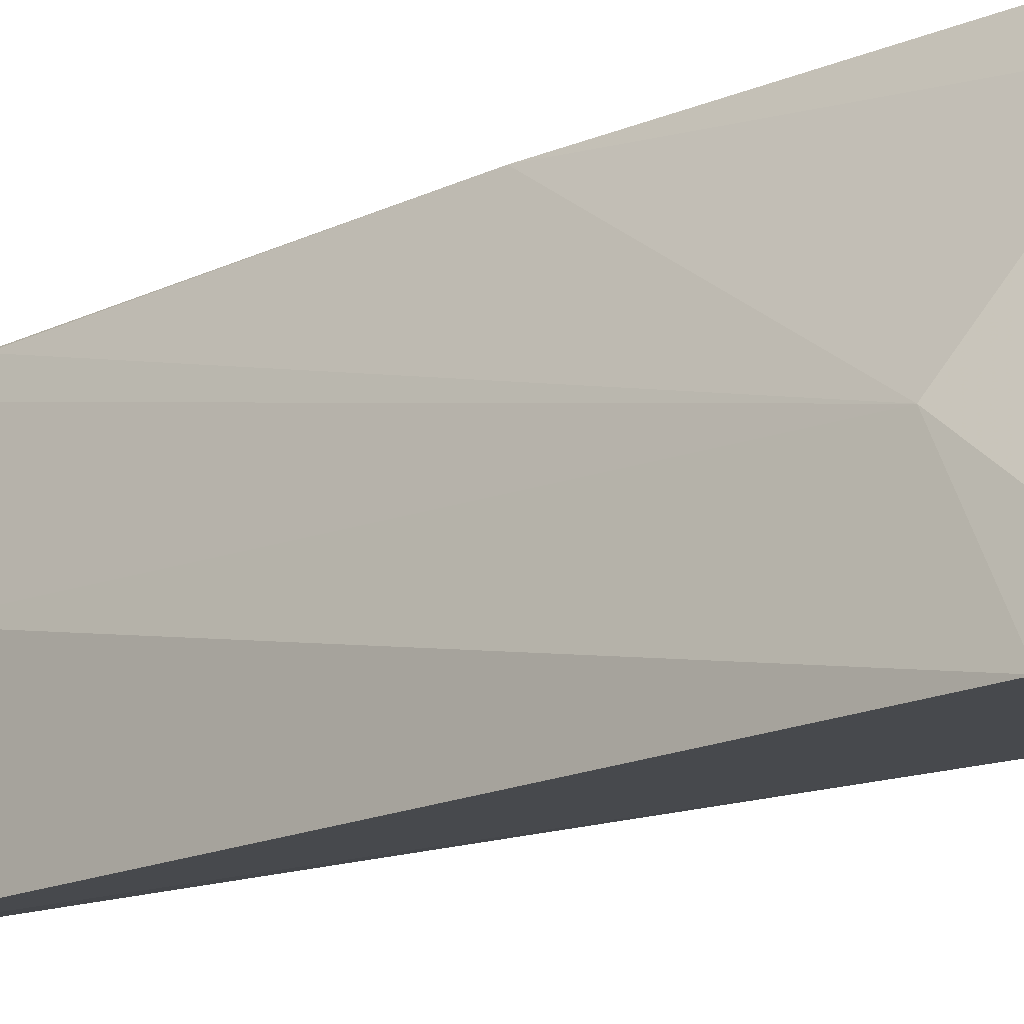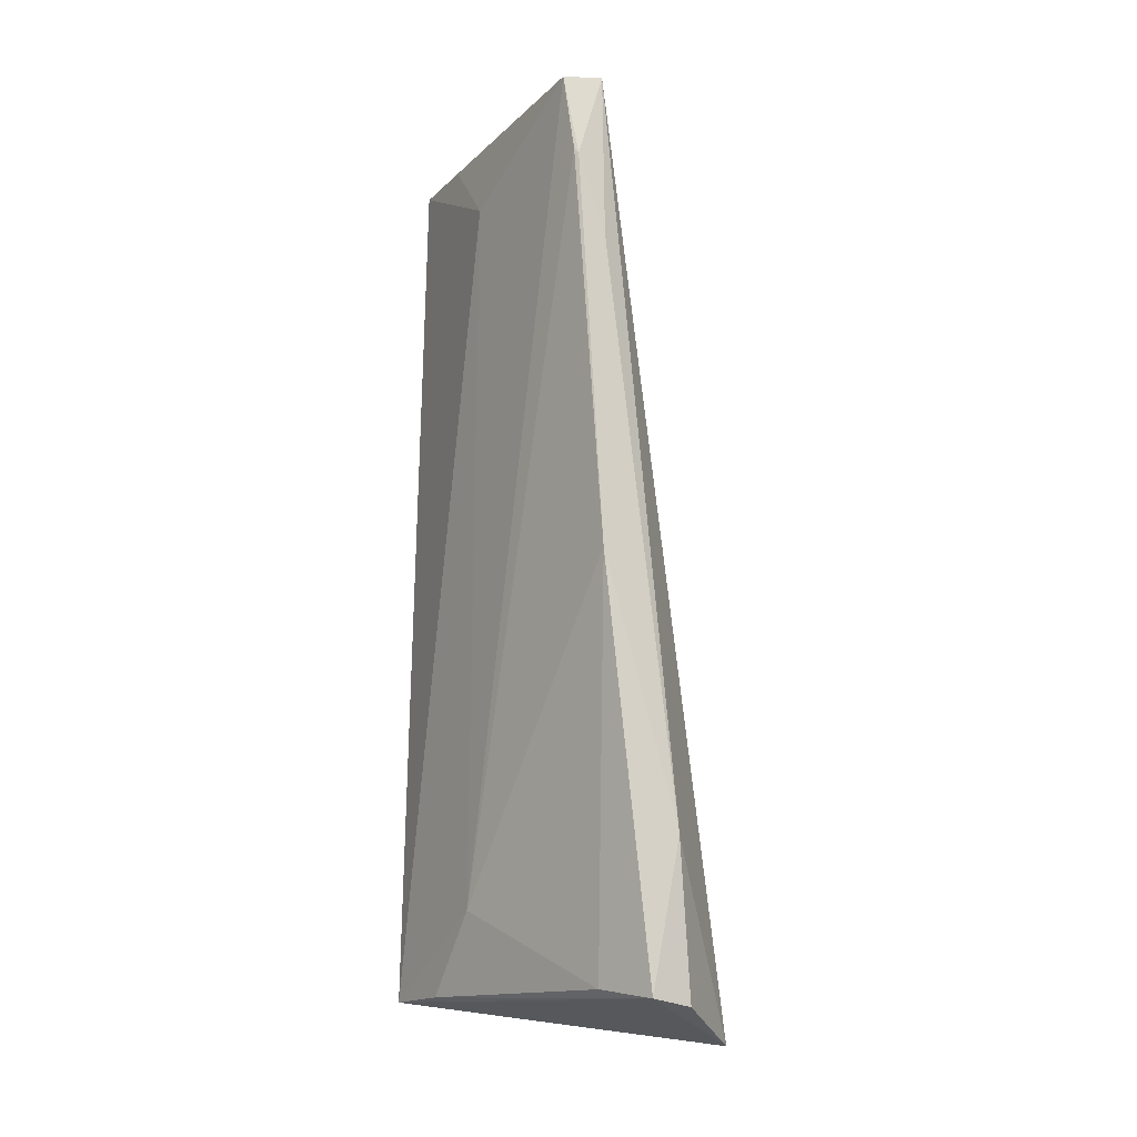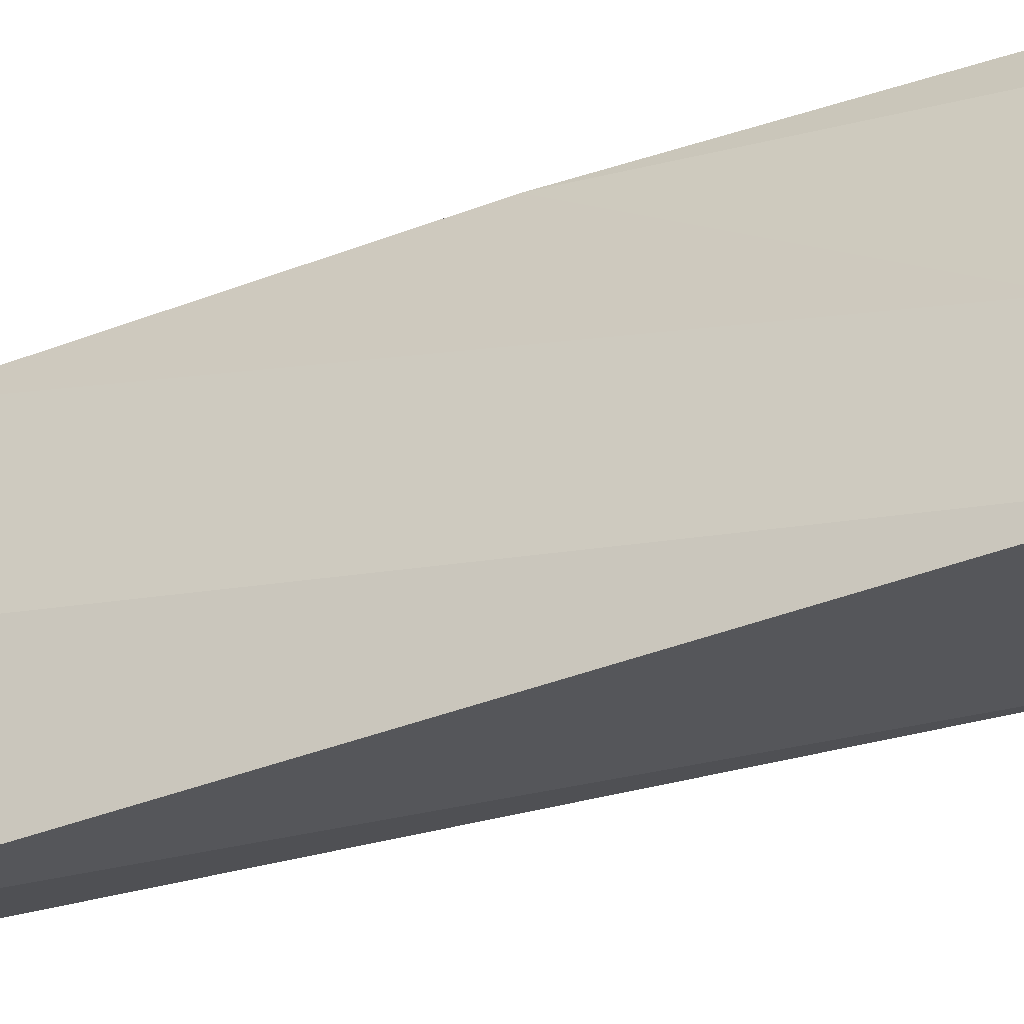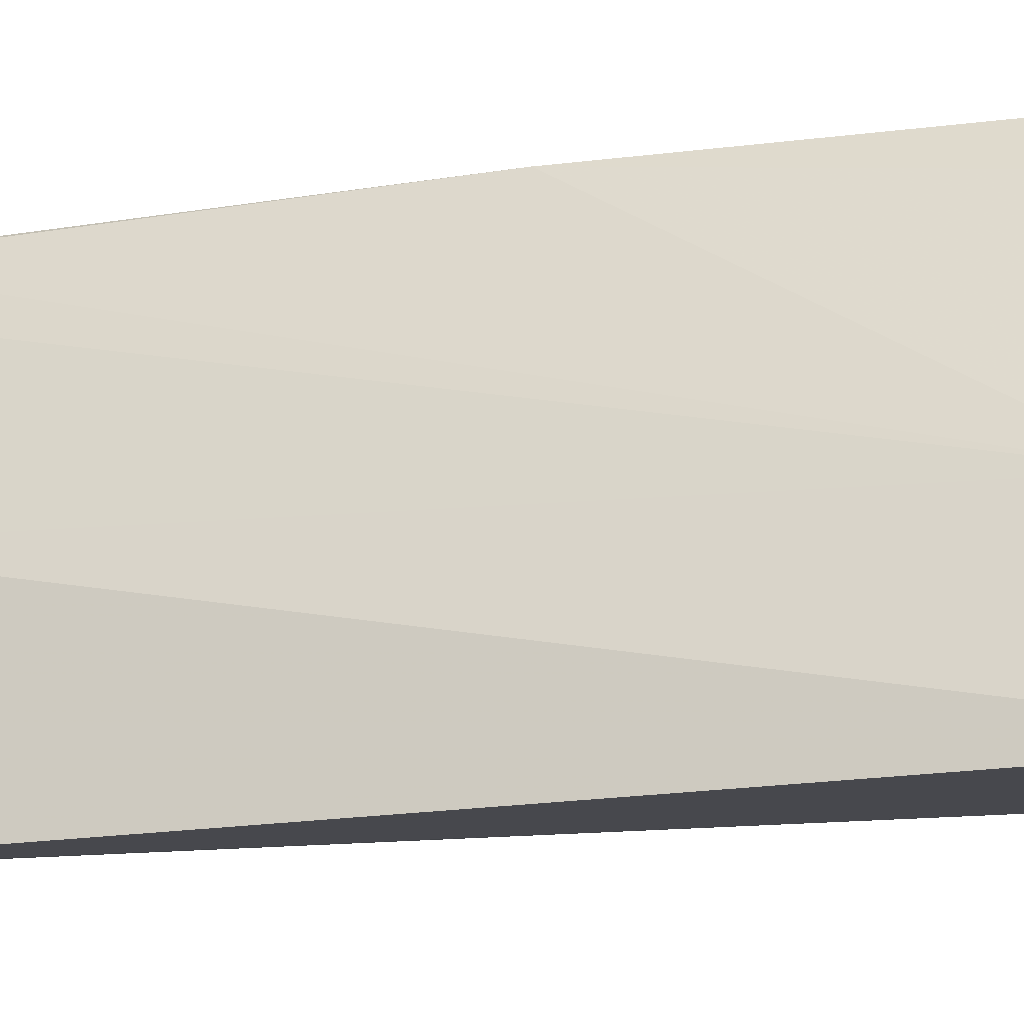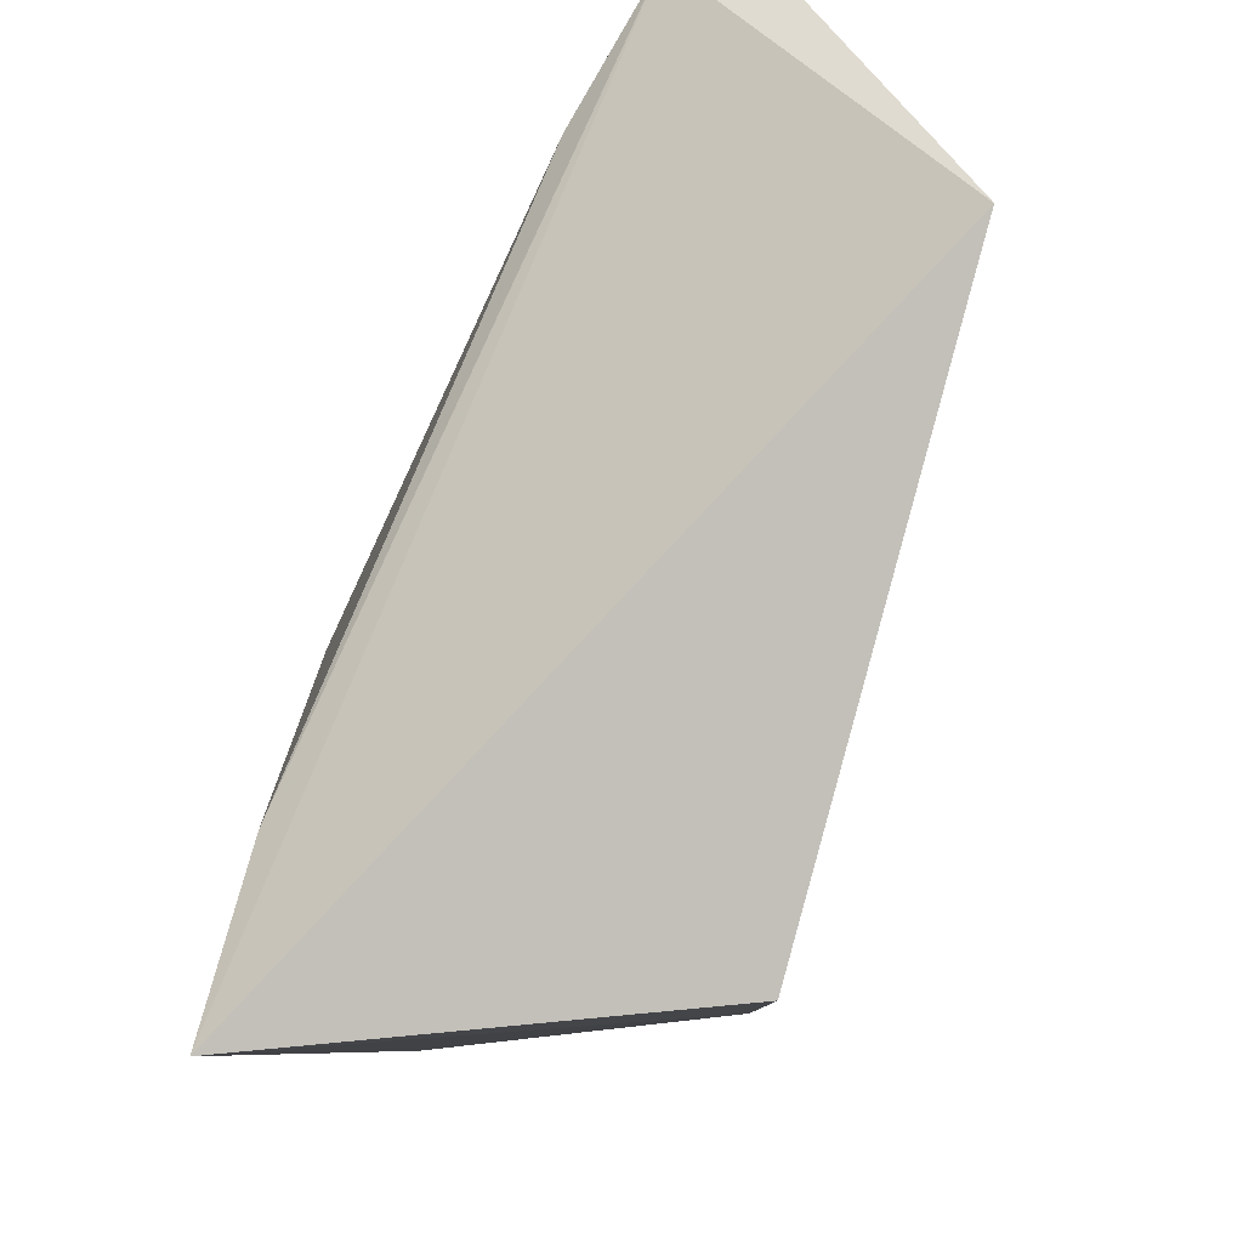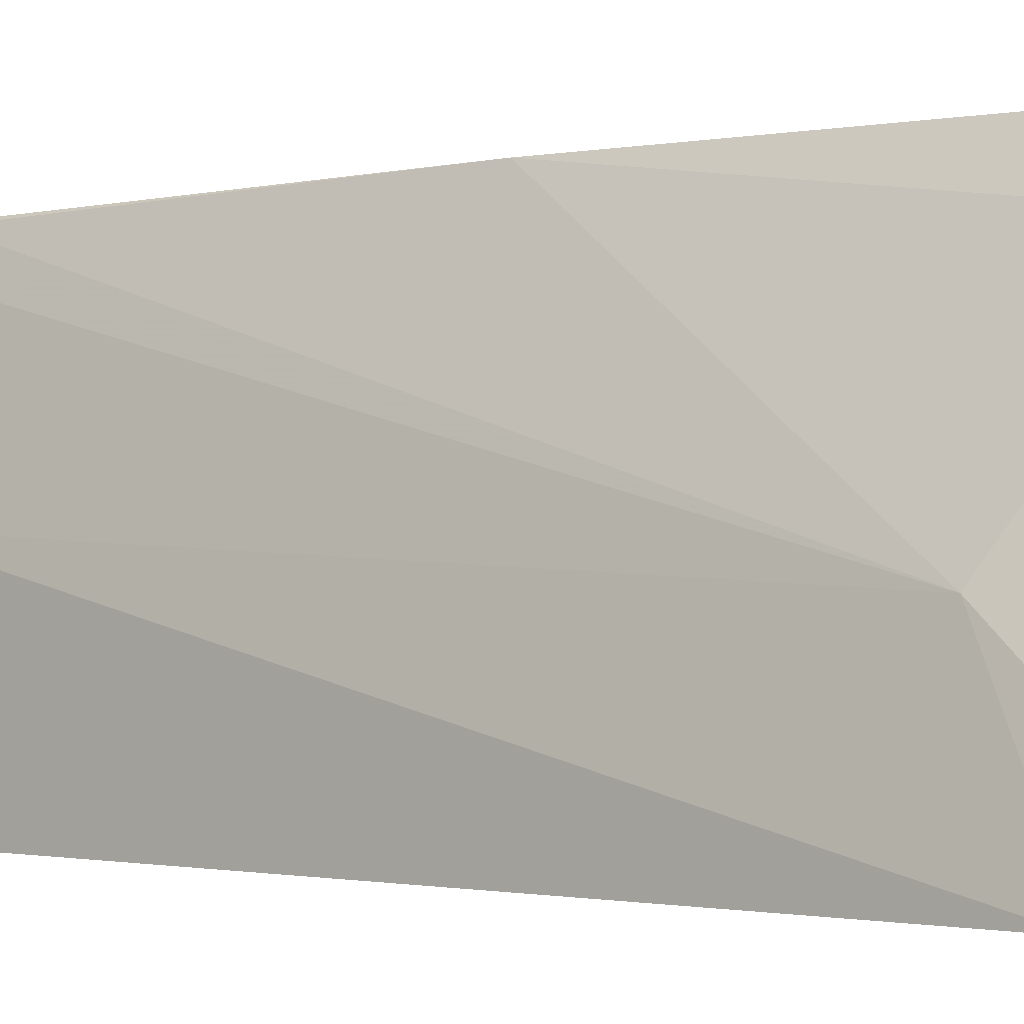
<metadata>
{"format":"obj","ext":"obj","renderer":"f3d","projection":"perspective","resolution":1024,"background":"white","views":[{"elev":-15.7,"azim":-43.6,"up":"+Z"},{"elev":-12.9,"azim":-17.5,"up":"+Y"},{"elev":-30.1,"azim":-58.1,"up":"+Z"},{"elev":-16.2,"azim":-69.7,"up":"+Z"},{"elev":-5.2,"azim":1.3,"up":"+Z"},{"elev":-1.2,"azim":-47.2,"up":"+Z"}]}
</metadata>
<code>
v -0.01148 0.09547 0.108
v -0.003621 0.04223 0.1047
v -0.01341 0.09542 0.09067
v -0.01712 0.09484 0.08991
v -0.01688 0.04485 0.09371
v -0.0123 0.09558 0.101
v -0.009536 0.04465 0.1096
v -0.01383 0.09513 0.1082
v -0.007485 0.04418 0.09061
v -0.01807 0.0446 0.08962
v -0.008034 0.05292 0.1098
v -0.01199 0.06789 0.1095
v -0.00798 0.04836 0.09043
v -0.01625 0.09034 0.09938
v -0.01605 0.04953 0.0974
v -0.007307 0.04423 0.1092
v -0.0132 0.09025 0.109
v -0.01643 0.09475 0.09456
v -0.01342 0.09057 0.1089
v -0.01138 0.04513 0.1065
v -0.01168 0.08564 0.109
f 1 2 3
f 6 1 3
f 6 3 4
f 8 6 4
f 8 1 6
f 10 7 5
f 10 2 7
f 10 9 2
f 11 2 1
f 12 7 11
f 13 3 2
f 13 2 9
f 13 4 3
f 13 10 4
f 13 9 10
f 14 4 10
f 15 10 5
f 15 14 10
f 15 8 14
f 16 11 7
f 16 7 2
f 16 2 11
f 17 12 11
f 17 1 8
f 18 14 8
f 18 8 4
f 18 4 14
f 19 15 12
f 19 8 15
f 19 17 8
f 19 12 17
f 20 15 5
f 20 5 7
f 20 7 12
f 20 12 15
f 21 17 11
f 21 11 1
f 21 1 17

</code>
